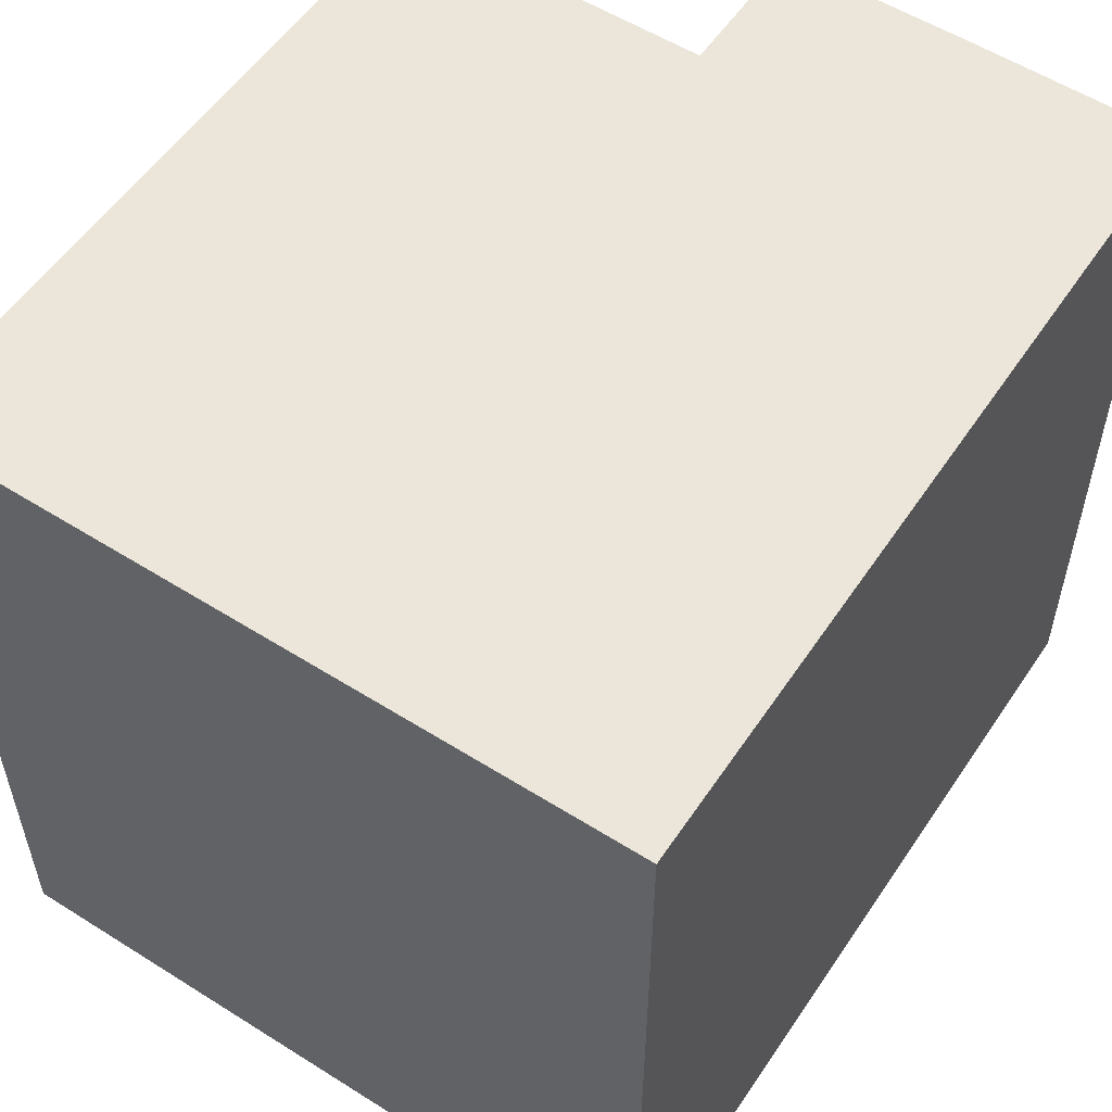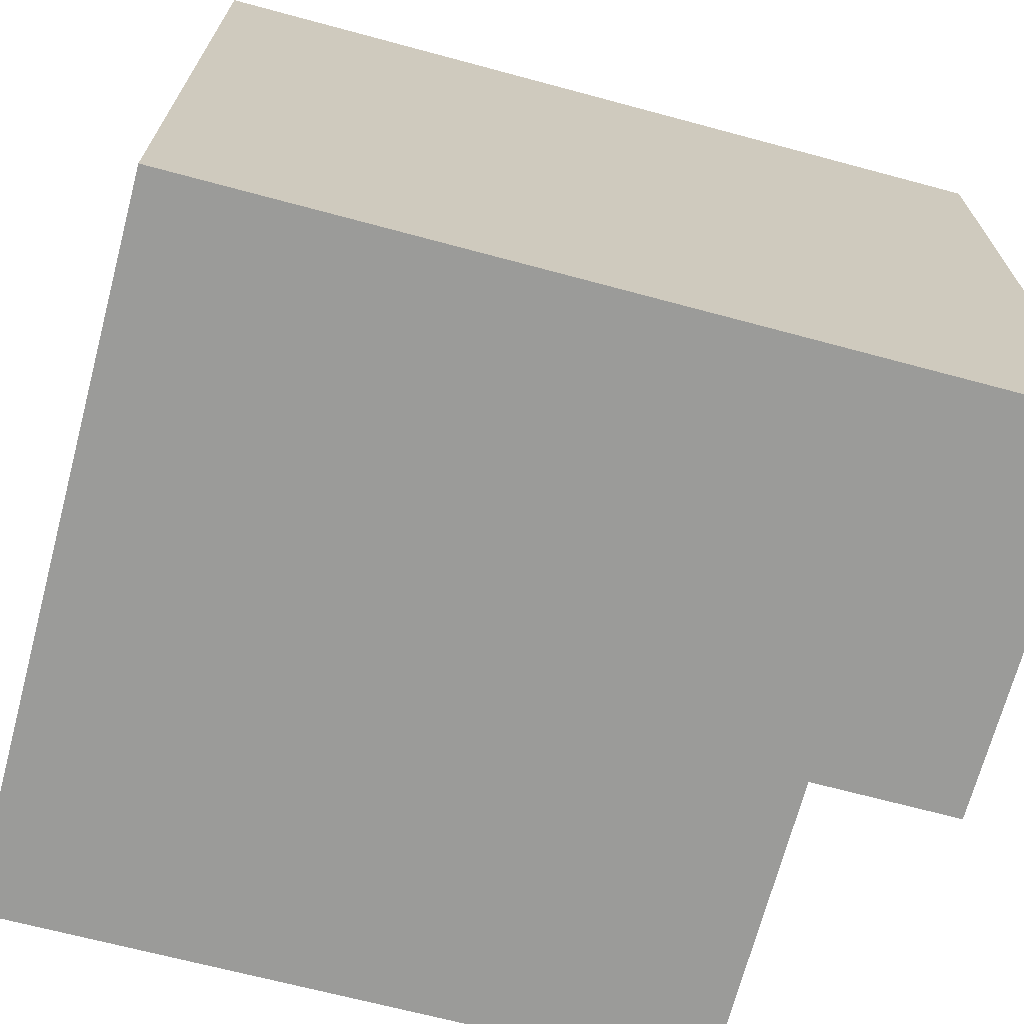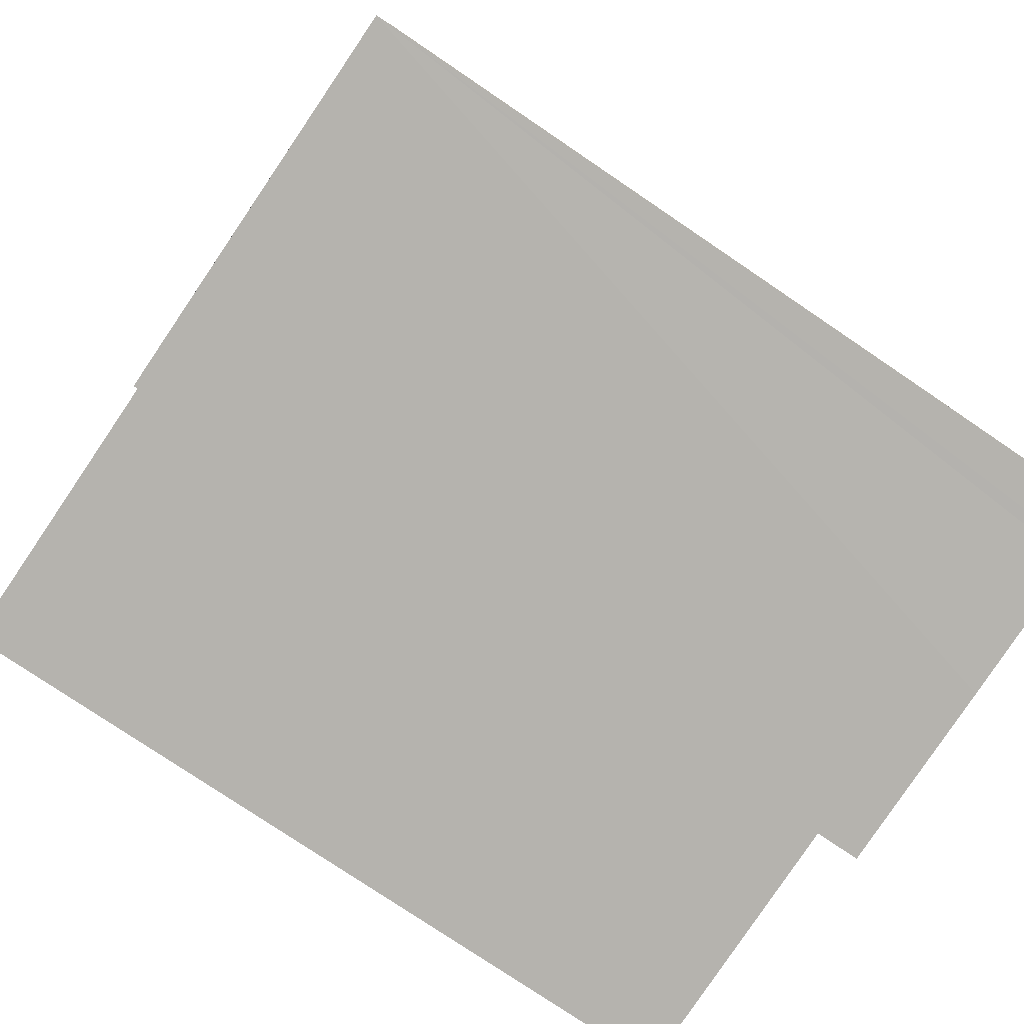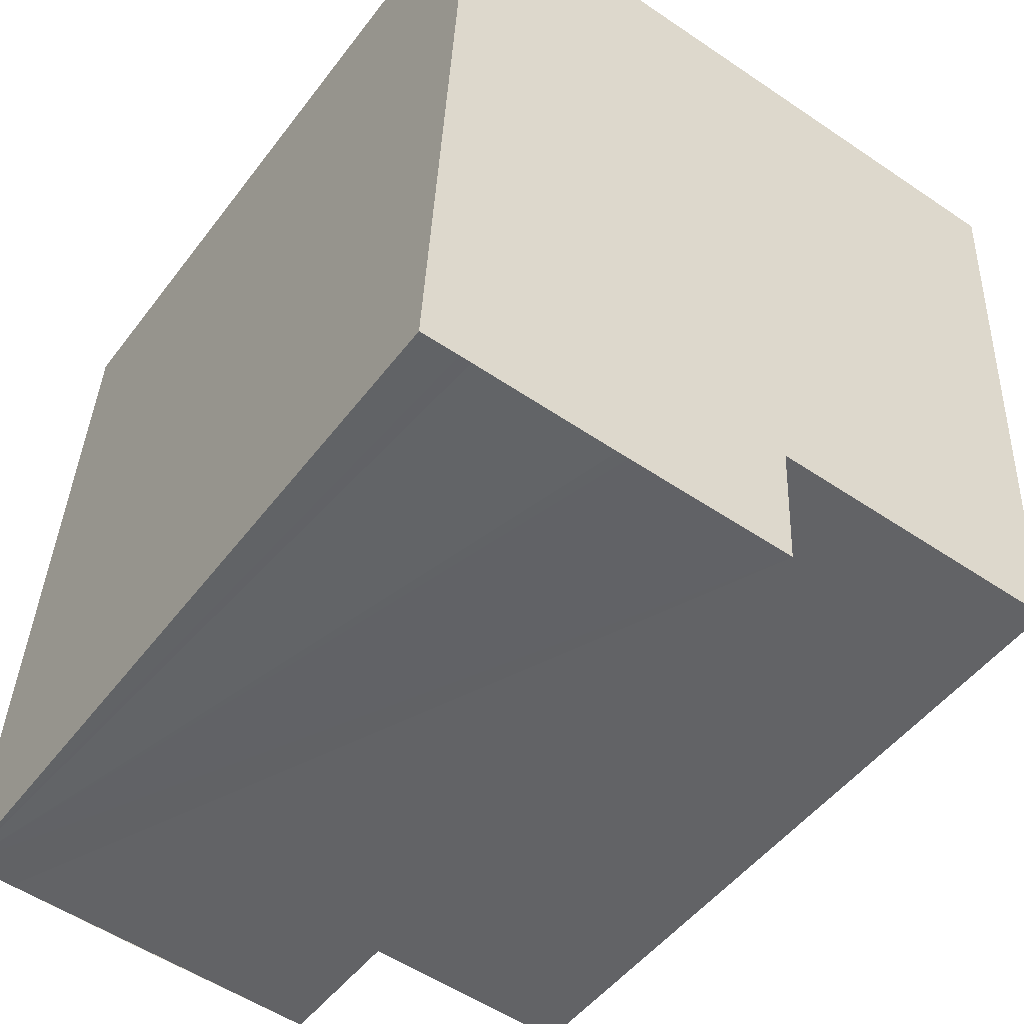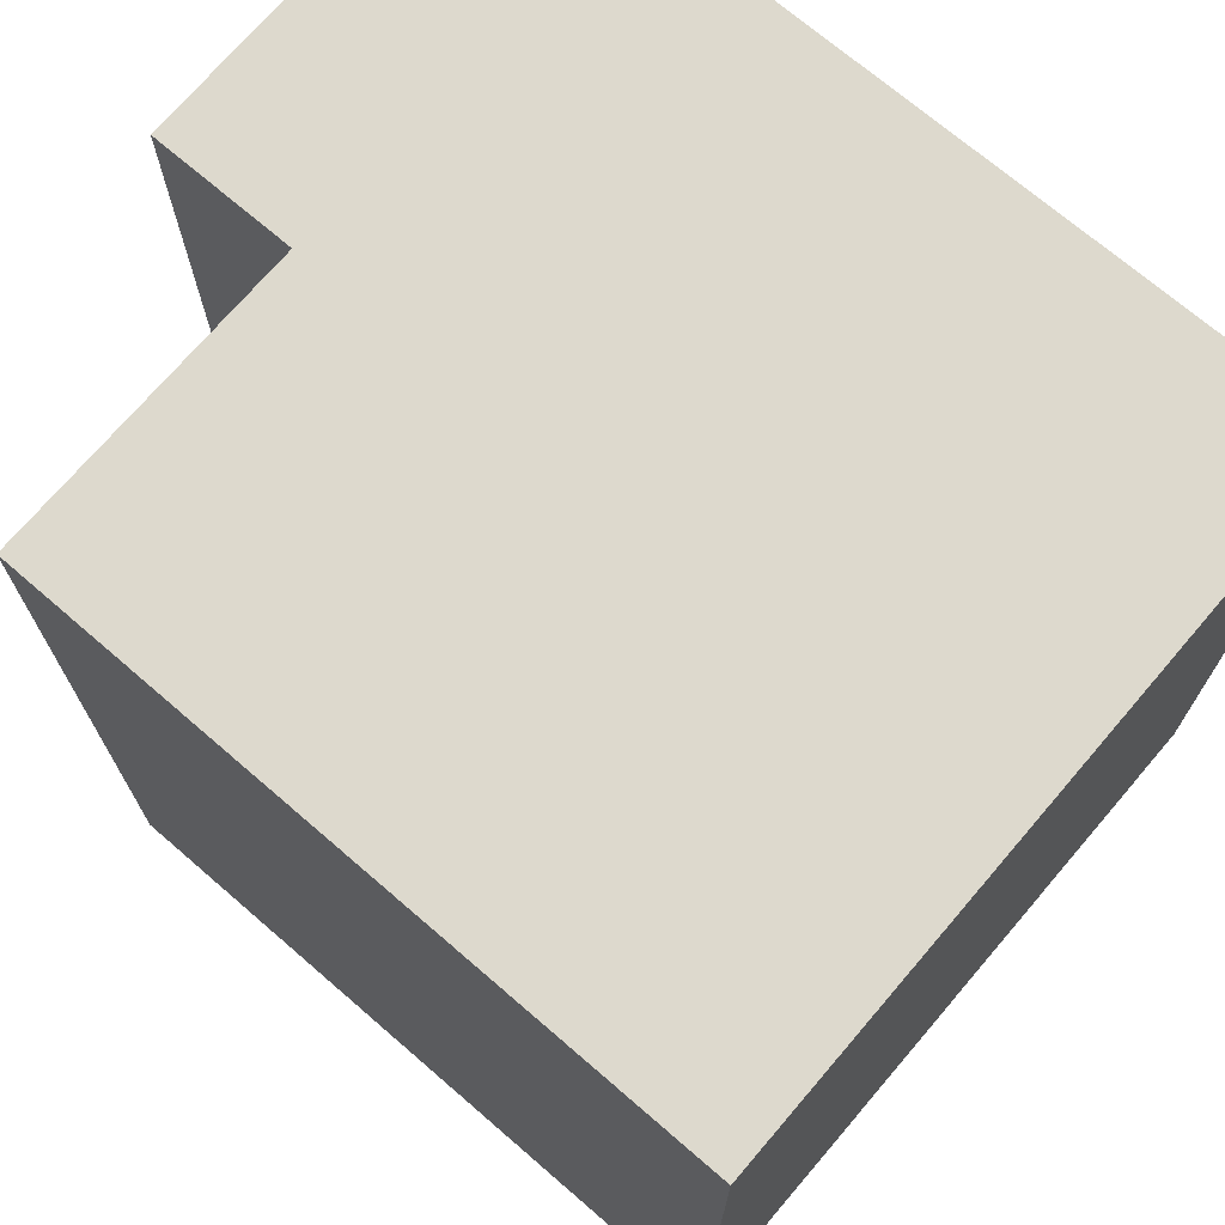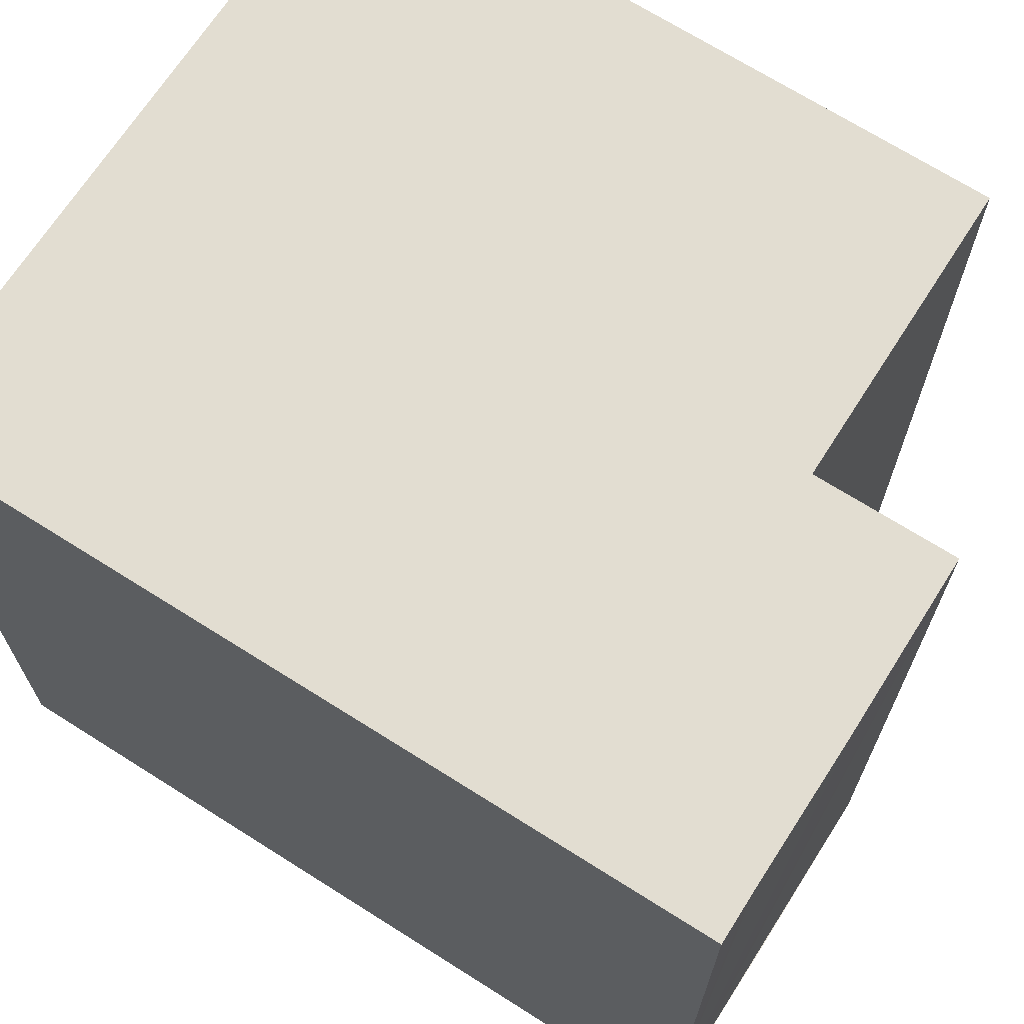
<metadata>
{"format":"obj","ext":"obj","renderer":"f3d","projection":"perspective","resolution":1024,"background":"white","views":[{"elev":55.6,"azim":30.6,"up":"+Y"},{"elev":-69.6,"azim":72.2,"up":"+Y"},{"elev":-77.4,"azim":55.9,"up":"+Z"},{"elev":-49.4,"azim":144.5,"up":"+Z"},{"elev":72.0,"azim":-52.4,"up":"+Y"},{"elev":68.6,"azim":119.6,"up":"+Y"}]}
</metadata>
<code>
v  6.157 9.08 -9.245
v  4.127 9.08 -9.315
v  4.045 9.08 -7.701
v  4.128 9.08 -9.343
v  4.046 9.08 -7.726
v  8.518 9.08 -7.496
v  0 9.08 5.56e-16
v  8.136 9.08 0.419
v  8.596 9.08 -9.109
v  8.136 9.08 -9.131
v  8 9.08 -9.137
v  6.293 9.08 -9.238
v  0.439 9.08 -7.884
v  4.045 4.716e-16 -7.701
v  0.439 4.828e-16 -7.884
v  8.596 5.578e-16 -9.109
v  8 5.595e-16 -9.137
v  4.128 5.721e-16 -9.343
v  8.136 5.591e-16 -9.131
v  6.293 5.657e-16 -9.238
v  6.157 5.661e-16 -9.245
v  4.046 4.731e-16 -7.726
v  4.127 5.704e-16 -9.315
v  0 0 0
v  8.136 -2.566e-17 0.419
v  8.518 4.59e-16 -7.496
g defaultobject
f 1 2 3
f 2 1 4
f 3 2 5
f 6 7 8
f 7 6 9
f 7 9 10
f 7 10 11
f 7 11 12
f 7 12 1
f 7 1 3
f 7 3 13
f 14 13 3
f 13 14 15
f 16 10 9
f 10 16 11
f 11 16 12
f 12 16 1
f 1 16 4
f 4 16 17
f 4 17 18
f 17 16 19
f 18 17 20
f 18 20 21
f 18 2 4
f 2 18 5
f 5 18 3
f 3 18 22
f 3 22 14
f 22 18 23
f 15 7 13
f 7 15 24
f 24 8 7
f 8 24 25
f 25 6 8
f 6 25 9
f 9 25 16
f 16 25 26
f 26 19 16
f 19 26 25
f 19 25 24
f 19 24 17
f 17 24 20
f 20 24 21
f 21 24 14
f 21 14 23
f 14 24 15
f 22 23 14
f 18 21 23

</code>
